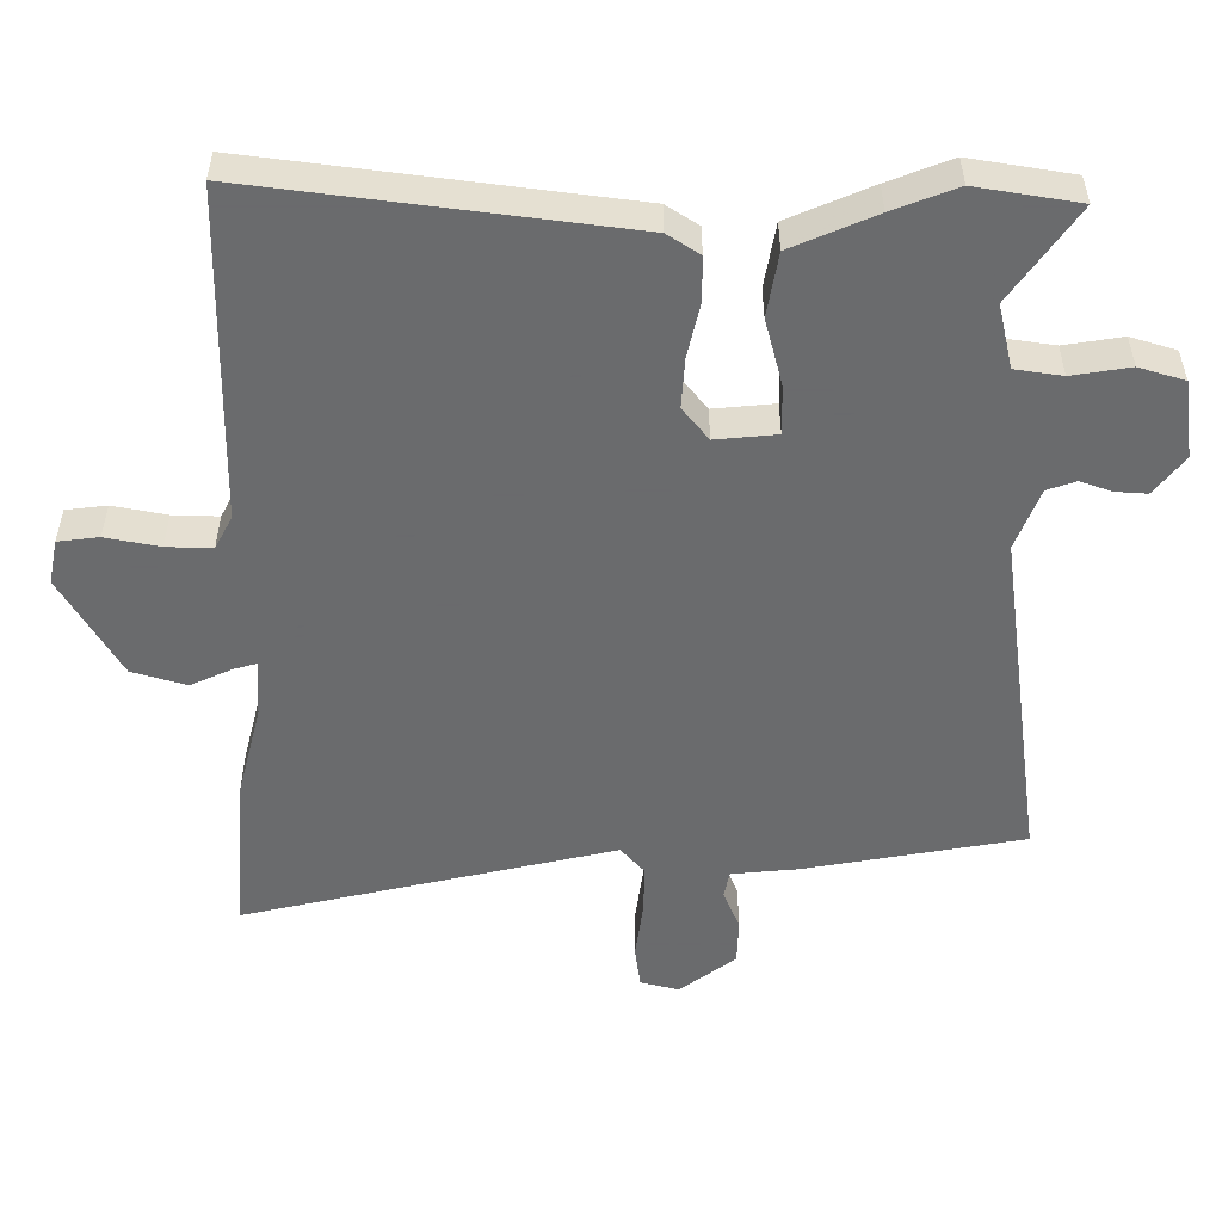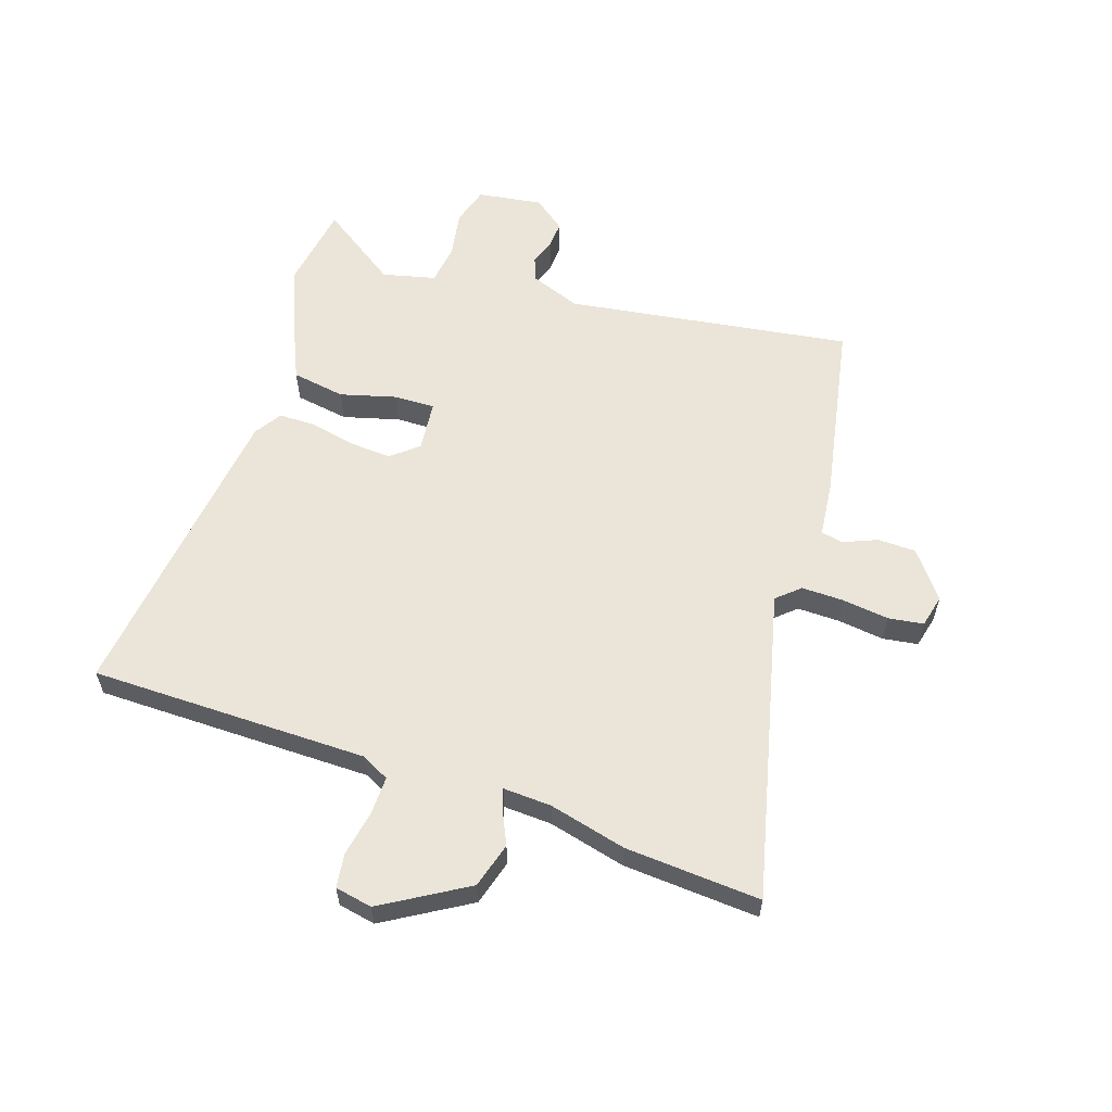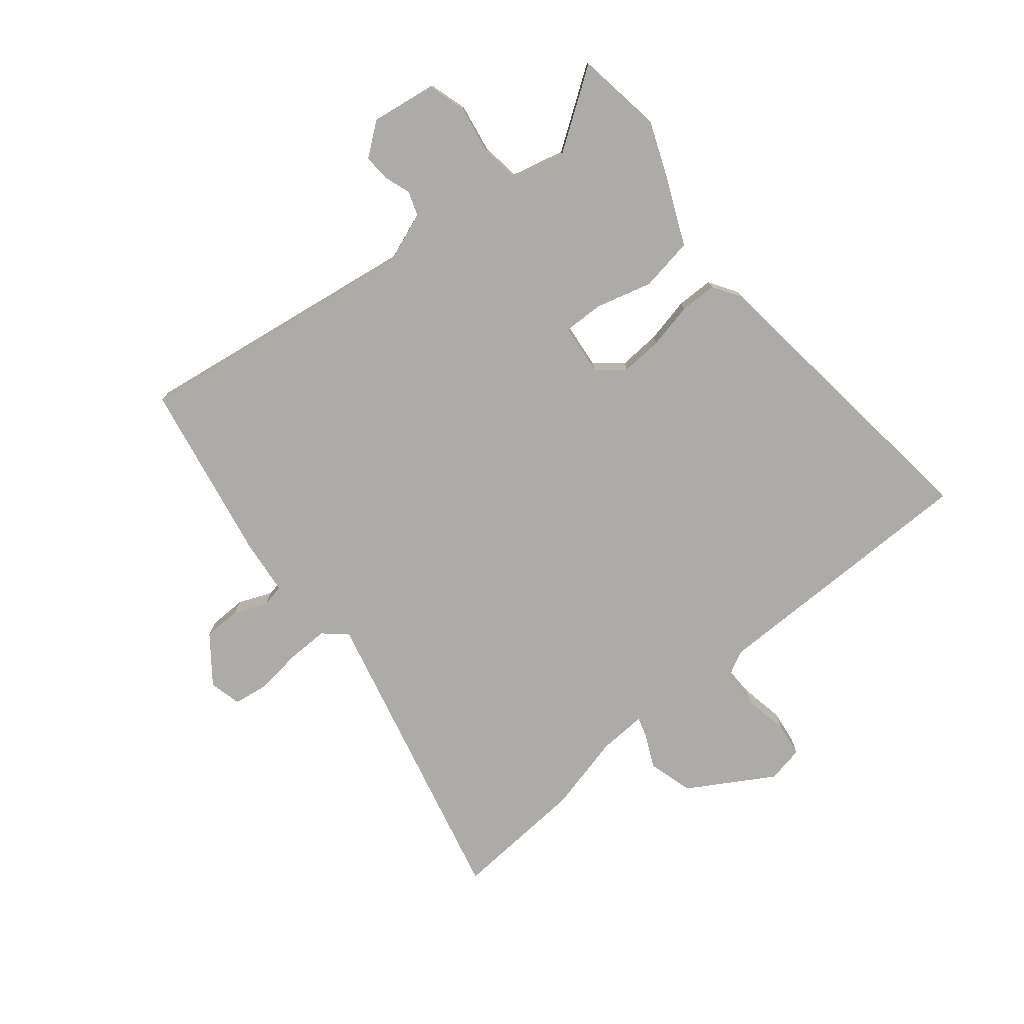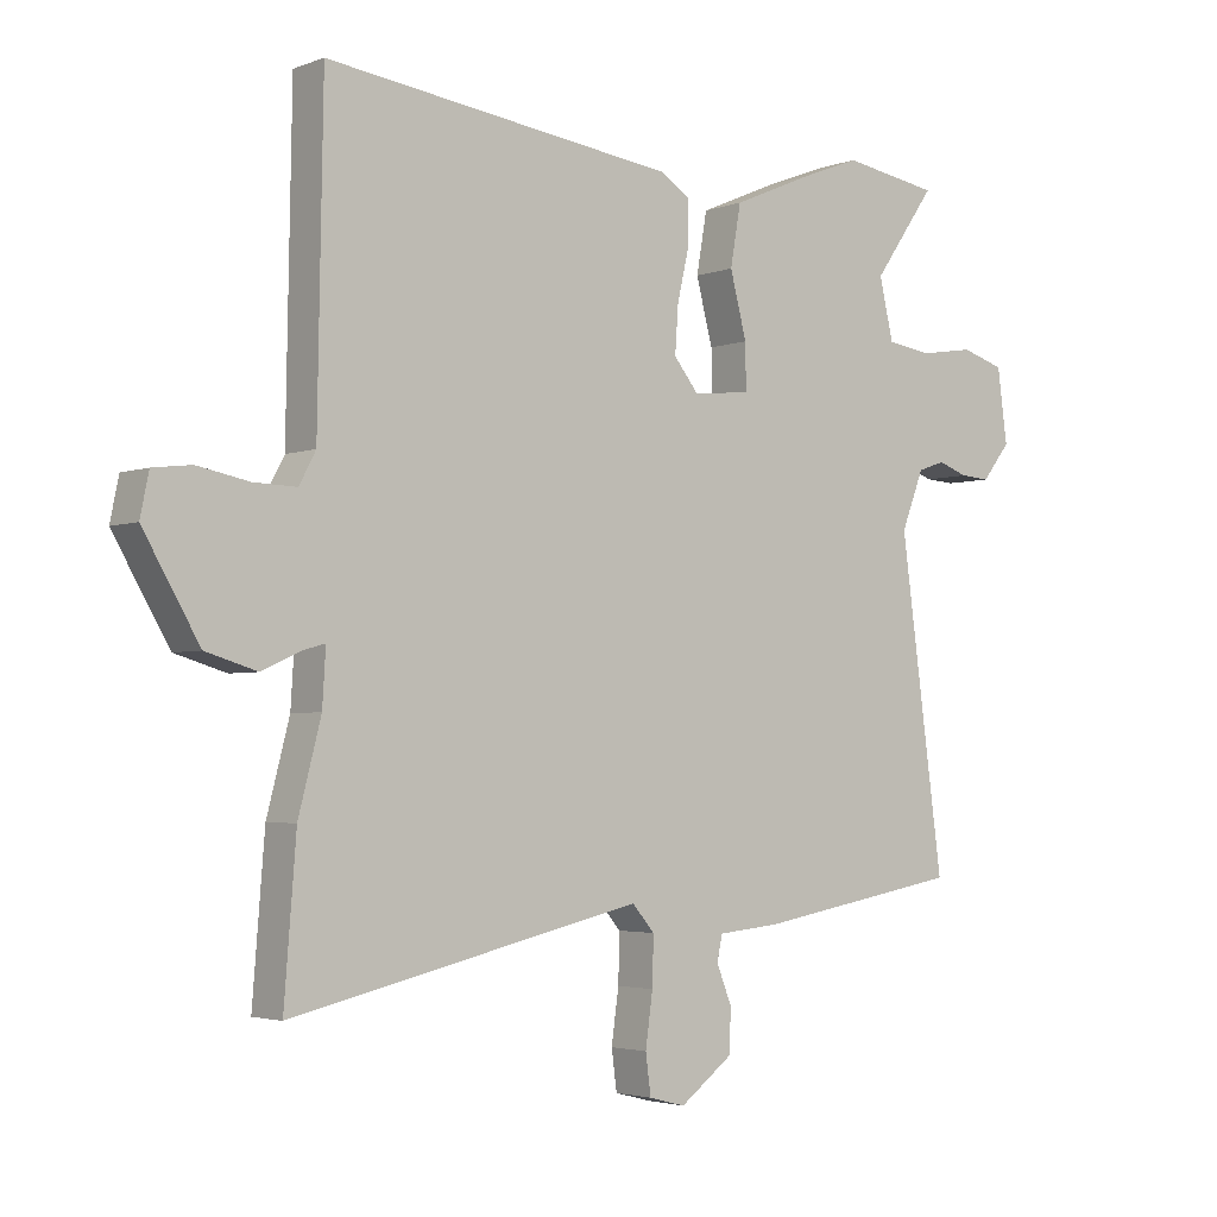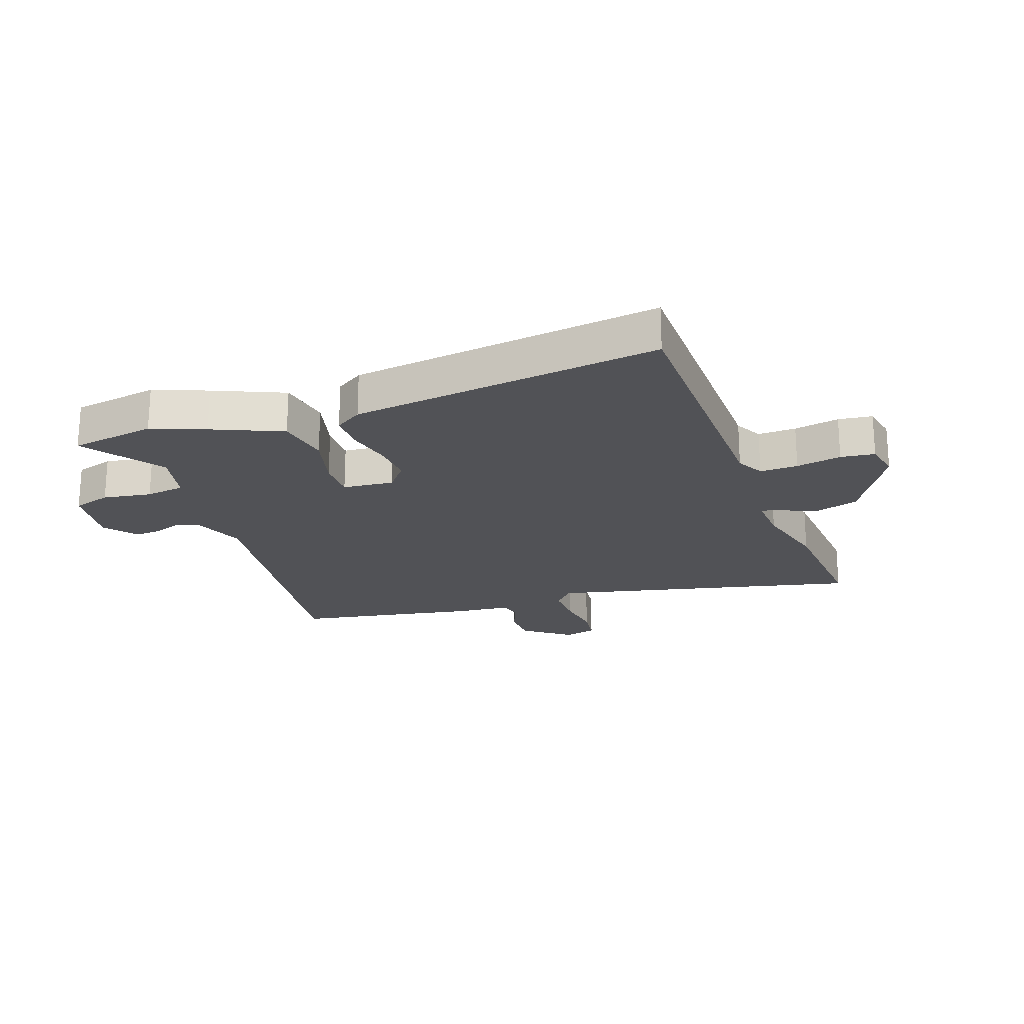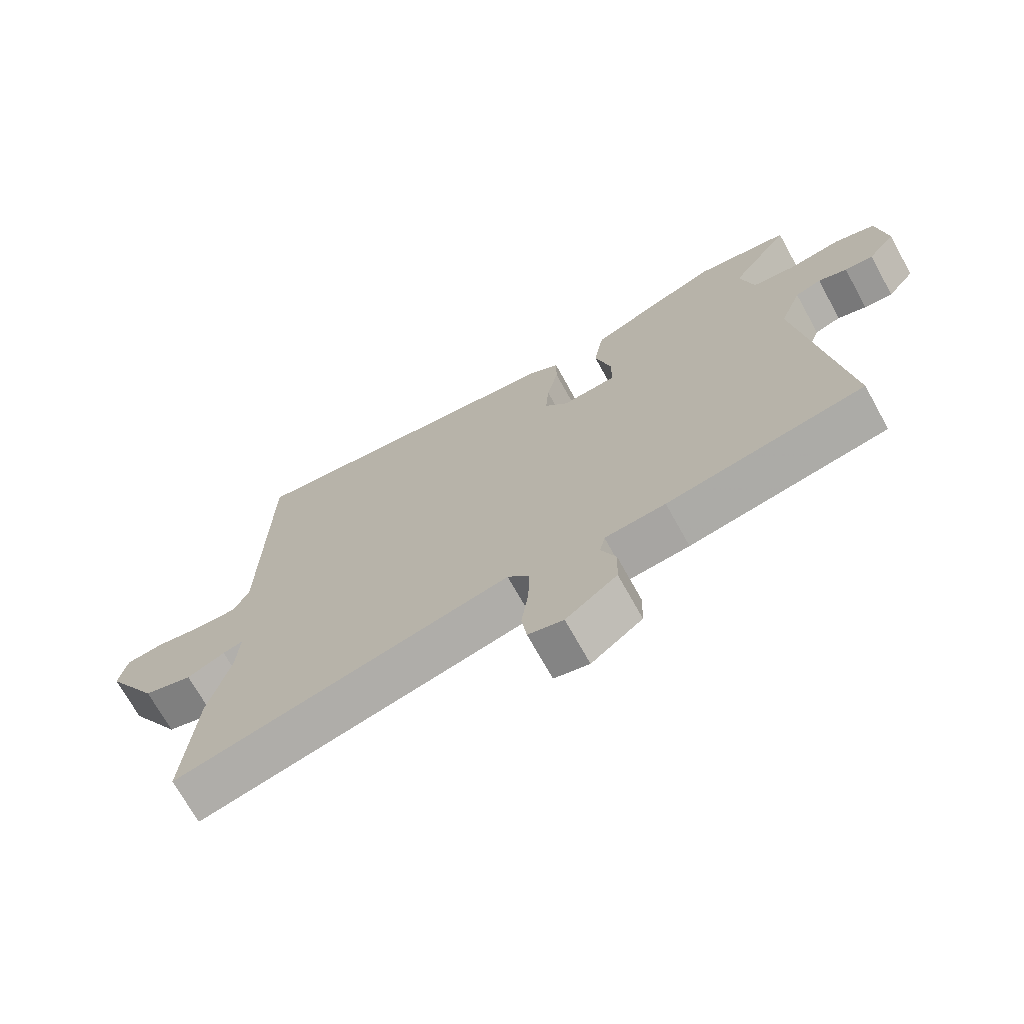
<metadata>
{"format":"obj","ext":"obj","renderer":"f3d","projection":"perspective","resolution":1024,"background":"white","views":[{"elev":36.8,"azim":-180.0,"up":"+Z"},{"elev":58.8,"azim":107.8,"up":"+Y"},{"elev":-76.3,"azim":-51.4,"up":"+Y"},{"elev":-3.2,"azim":141.3,"up":"+Z"},{"elev":-21.3,"azim":19.4,"up":"+Y"},{"elev":-70.9,"azim":-151.0,"up":"+Z"}]}
</metadata>
<code>
v -0.575 0.07 -0.485
v -0.509 0.07 0.002
v -0.543 0.07 0.089
v -0.584 0.07 0.103
v -0.629 0.07 0.087
v -0.674 0.07 0.084
v -0.717 0.07 0.138
v -0.702 0.07 0.249
v -0.637 0.07 0.269
v -0.554 0.07 0.256
v -0.487 0.07 0.266
v -0.466 0.07 0.357
v -0.56 0.07 0.49
v -0.414 0.07 0.514
v -0.323 0.07 0.479
v -0.204 0.07 0.428
v -0.188 0.07 0.337
v -0.213 0.07 0.241
v -0.214 0.07 0.172
v -0.127 0.07 0.164
v -0.09 0.07 0.21
v -0.095 0.07 0.281
v -0.113 0.07 0.359
v -0.113 0.07 0.422
v -0.067 0.07 0.452
v 0.46 0.07 0.521
v 0.468 0.07 0.048
v 0.493 0.07 0.001
v 0.558 0.07 0.003
v 0.635 0.07 0.018
v 0.693 0.07 0.011
v 0.706 0.07 -0.052
v 0.622 0.07 -0.196
v 0.545 0.07 -0.219
v 0.485 0.07 -0.192
v 0.453 0.07 -0.183
v 0.458 0.07 -0.265
v 0.492 0.07 -0.396
v 0.51 0.07 -0.626
v -0.018 0.07 -0.505
v -0.052 0.07 -0.544
v -0.05 0.07 -0.616
v -0.039 0.07 -0.695
v -0.047 0.07 -0.755
v -0.102 0.07 -0.769
v -0.182 0.07 -0.709
v -0.184 0.07 -0.644
v -0.161 0.07 -0.587
v -0.169 0.07 -0.549
v -0.264 0.07 -0.54
v -0.575 0 -0.485
v -0.509 0 0.002
v -0.543 0 0.089
v -0.584 0 0.103
v -0.629 0 0.087
v -0.674 0 0.084
v -0.717 0 0.138
v -0.702 0 0.249
v -0.637 0 0.269
v -0.554 0 0.256
v -0.487 0 0.266
v -0.466 0 0.357
v -0.56 0 0.49
v -0.414 0 0.514
v -0.323 0 0.479
v -0.204 0 0.428
v -0.188 0 0.337
v -0.213 0 0.241
v -0.214 0 0.172
v -0.127 0 0.164
v -0.09 0 0.21
v -0.095 0 0.281
v -0.113 0 0.359
v -0.113 0 0.422
v -0.067 0 0.452
v 0.46 0 0.521
v 0.468 0 0.048
v 0.493 0 0.001
v 0.558 0 0.003
v 0.635 0 0.018
v 0.693 0 0.011
v 0.706 0 -0.052
v 0.622 0 -0.196
v 0.545 0 -0.219
v 0.485 0 -0.192
v 0.453 0 -0.183
v 0.458 0 -0.265
v 0.492 0 -0.396
v 0.51 0 -0.626
v -0.018 0 -0.505
v -0.052 0 -0.544
v -0.05 0 -0.616
v -0.039 0 -0.695
v -0.047 0 -0.755
v -0.102 0 -0.769
v -0.182 0 -0.709
v -0.184 0 -0.644
v -0.161 0 -0.587
v -0.169 0 -0.549
v -0.264 0 -0.54
f 49 50 1 2
f 46 47 48
f 45 46 48
f 44 45 48
f 43 44 48
f 42 43 48
f 41 42 48 49
f 49 2 3
f 41 49 3
f 40 41 3
f 39 40 3
f 38 39 3
f 37 38 3
f 33 34 35
f 32 33 35
f 31 32 35
f 30 31 35
f 29 30 35
f 28 29 35 36
f 27 28 36
f 26 27 36
f 25 26 36
f 24 25 36
f 23 24 36
f 22 23 36
f 21 22 36 37
f 16 17 18
f 15 16 18
f 14 15 18
f 13 14 18
f 12 13 18
f 11 12 18 19
f 10 11 19
f 8 9 10
f 7 8 10
f 6 7 10
f 5 6 10
f 4 5 10
f 3 4 10 19
f 37 3 19 20
f 20 21 37
f 52 51 100 99
f 98 97 96
f 98 96 95
f 98 95 94
f 98 94 93
f 98 93 92
f 99 98 92 91
f 53 52 99
f 53 99 91
f 53 91 90
f 53 90 89
f 53 89 88
f 53 88 87
f 85 84 83
f 85 83 82
f 85 82 81
f 85 81 80
f 85 80 79
f 86 85 79 78
f 86 78 77
f 86 77 76
f 86 76 75
f 86 75 74
f 86 74 73
f 86 73 72
f 87 86 72 71
f 68 67 66
f 68 66 65
f 68 65 64
f 68 64 63
f 68 63 62
f 69 68 62 61
f 69 61 60
f 60 59 58
f 60 58 57
f 60 57 56
f 60 56 55
f 60 55 54
f 69 60 54 53
f 70 69 53 87
f 87 71 70
f 1 51 52 2
f 2 52 53 3
f 3 53 54 4
f 4 54 55 5
f 5 55 56 6
f 6 56 57 7
f 7 57 58 8
f 8 58 59 9
f 9 59 60 10
f 10 60 61 11
f 11 61 62 12
f 12 62 63 13
f 13 63 64 14
f 14 64 65 15
f 15 65 66 16
f 16 66 67 17
f 17 67 68 18
f 18 68 69 19
f 19 69 70 20
f 20 70 71 21
f 21 71 72 22
f 22 72 73 23
f 23 73 74 24
f 24 74 75 25
f 25 75 76 26
f 26 76 77 27
f 27 77 78 28
f 28 78 79 29
f 29 79 80 30
f 30 80 81 31
f 31 81 82 32
f 32 82 83 33
f 33 83 84 34
f 34 84 85 35
f 35 85 86 36
f 36 86 87 37
f 37 87 88 38
f 38 88 89 39
f 39 89 90 40
f 40 90 91 41
f 41 91 92 42
f 42 92 93 43
f 43 93 94 44
f 44 94 95 45
f 45 95 96 46
f 46 96 97 47
f 47 97 98 48
f 48 98 99 49
f 49 99 100 50
f 50 100 51 1

</code>
